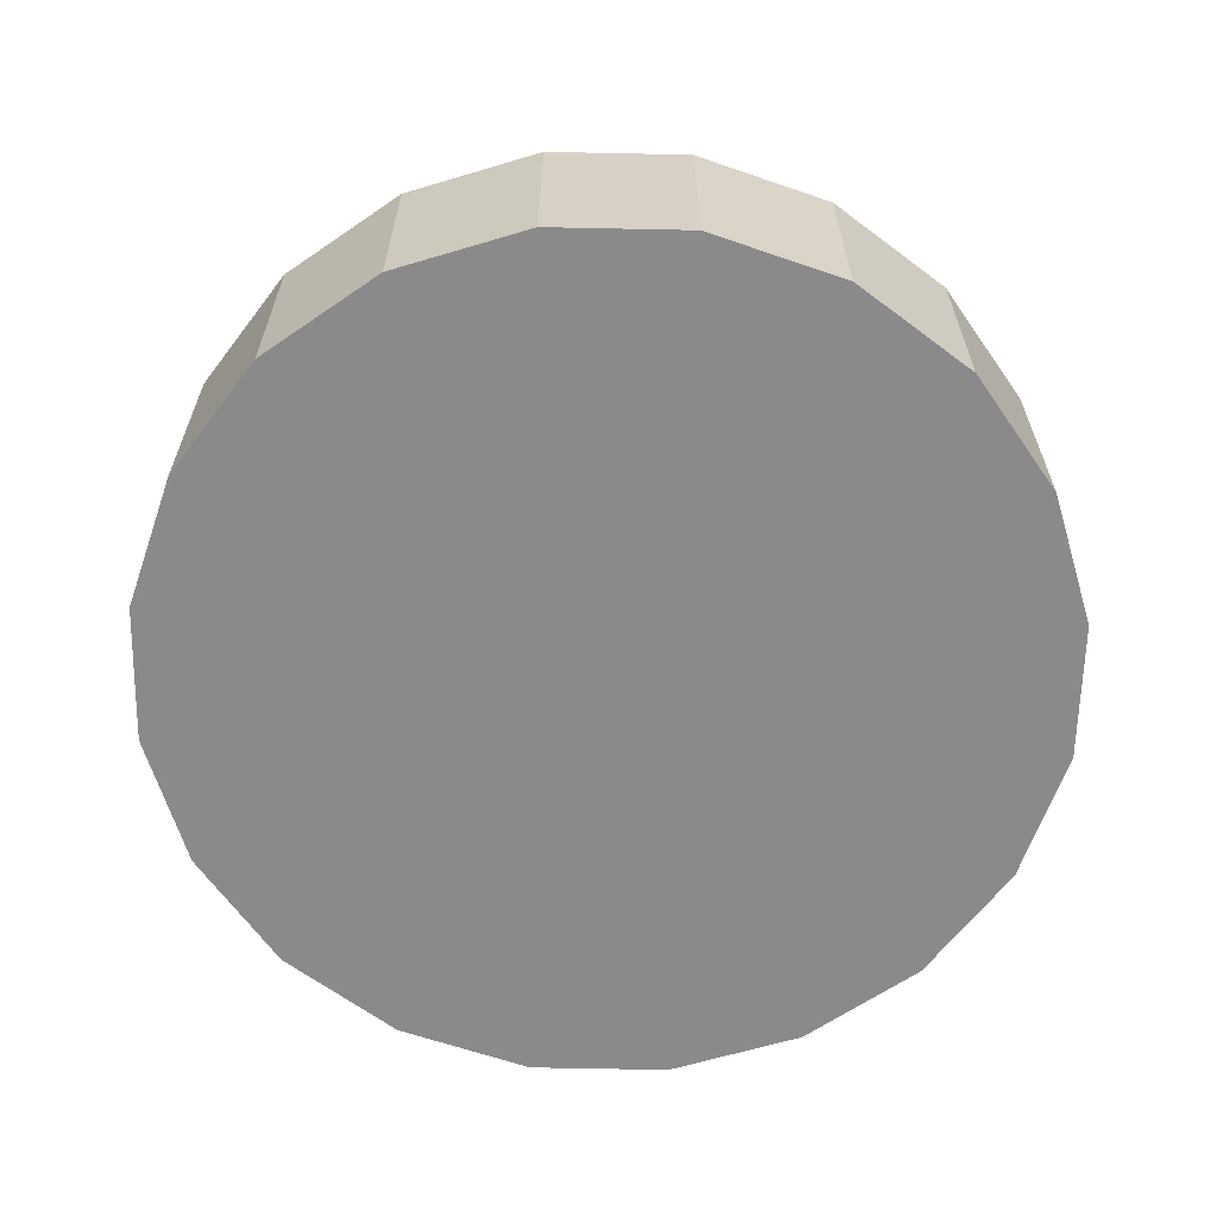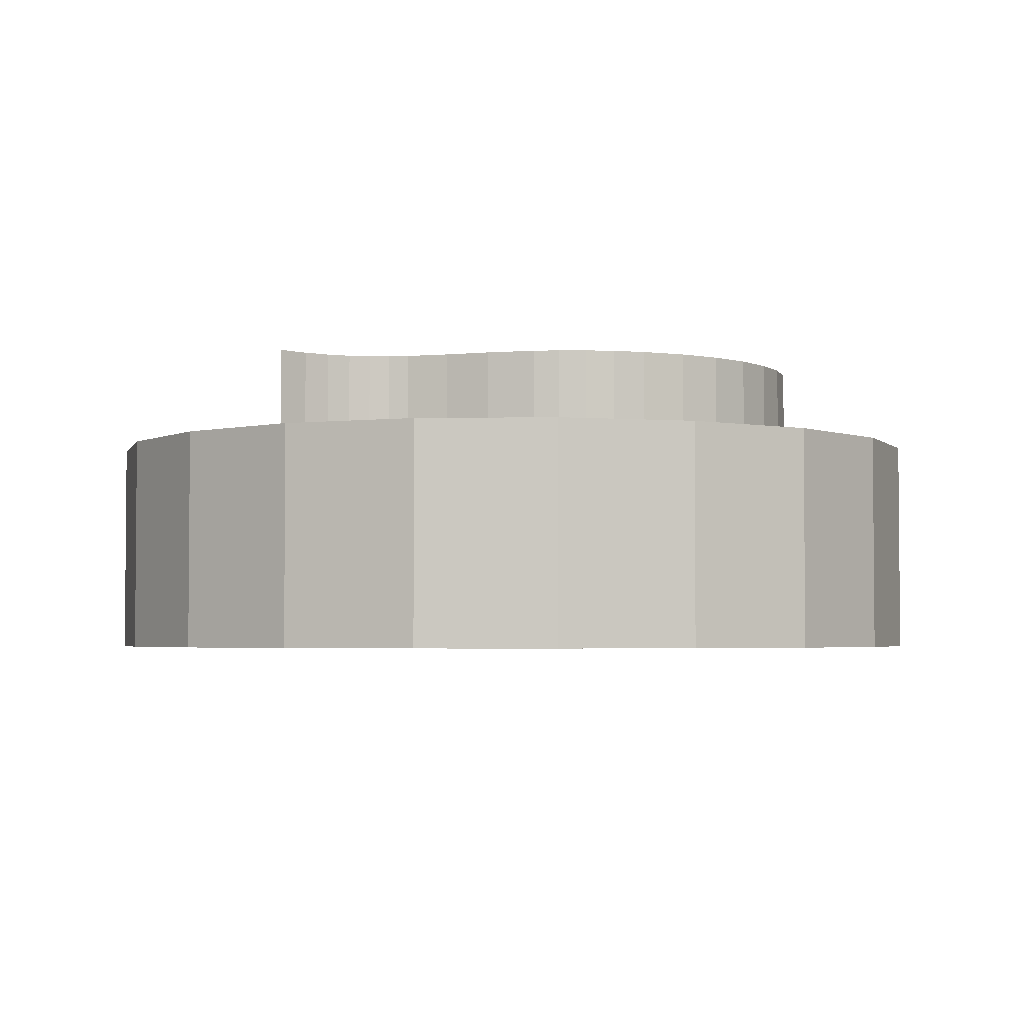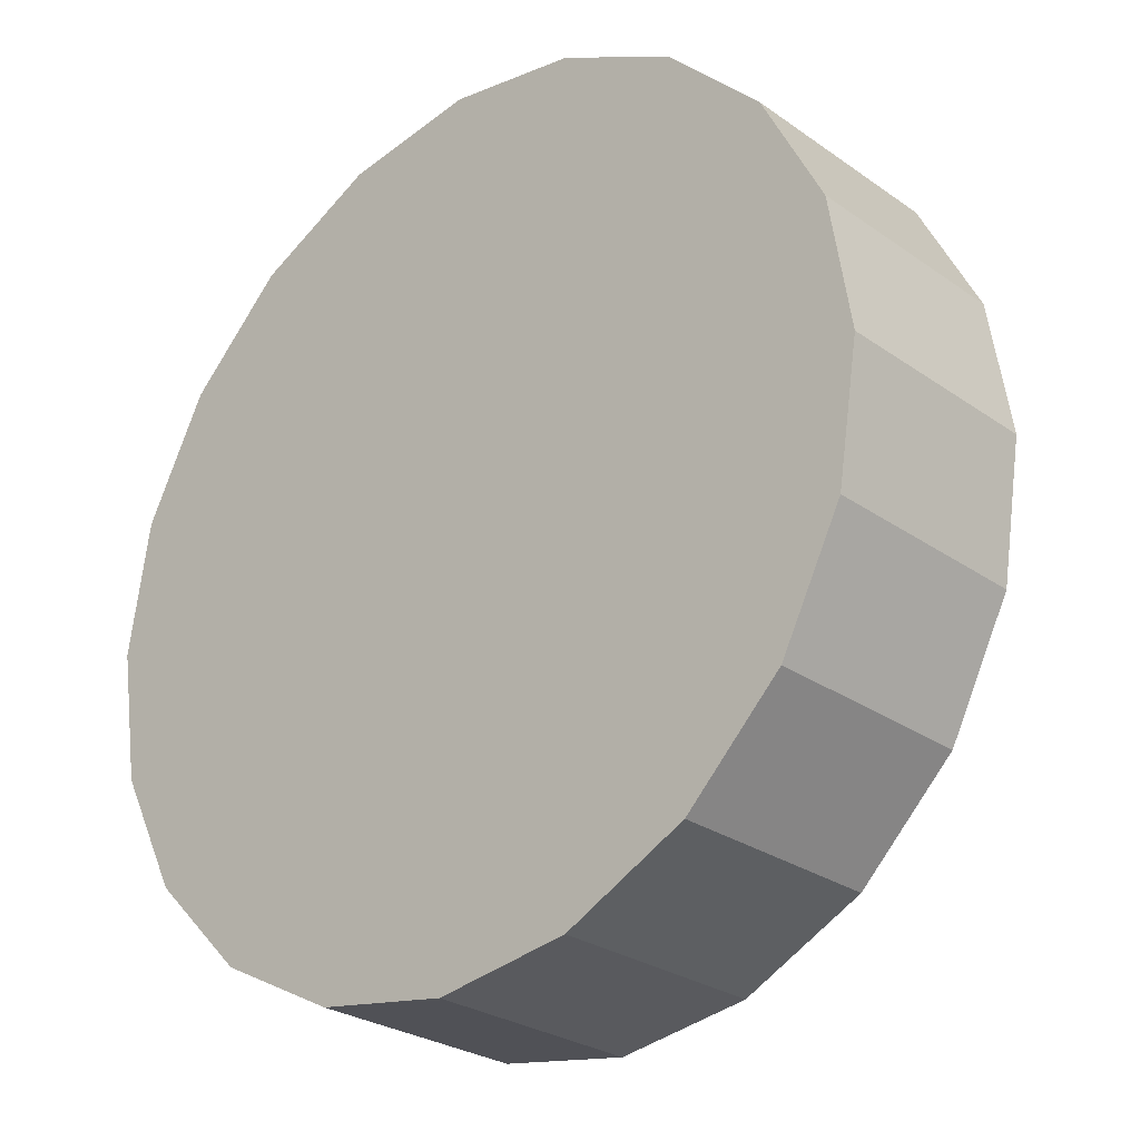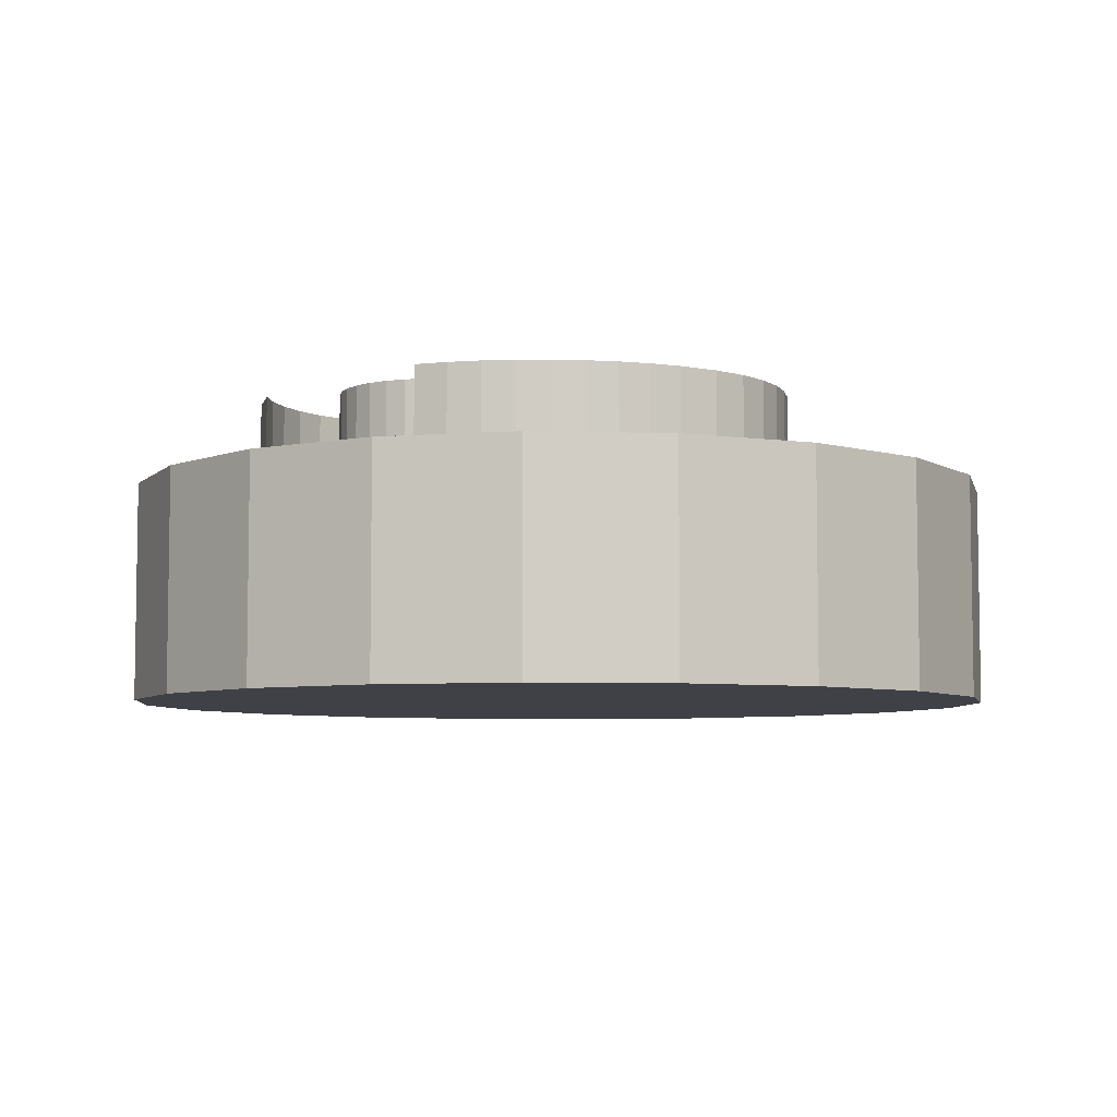
<metadata>
{"format":"obj","ext":"obj","renderer":"f3d","projection":"perspective","resolution":1024,"background":"white","views":[{"elev":-63.4,"azim":115.8,"up":"+Y"},{"elev":-3.2,"azim":-131.7,"up":"+Y"},{"elev":-26.8,"azim":42.5,"up":"+Z"},{"elev":-6.0,"azim":40.1,"up":"+Y"}]}
</metadata>
<code>
o Drupal_8_Token_Protrude
v -87.62 5 17.73
v -91 5 17
v -87.56 5 18.78
v -90.51 5 20.09
v -87.31 5 19.82
v -87.02 5 20.48
v -84.53 5 23.28
v -83.39 5 21.98
v -84.93 5 22.71
v -85.43 5 20.17
v -85.46 5 20.48
v -83.77 5 20.48
v -83.74 5 20.18
v -83.79 5 20.65
v -83.74 5 21.13
v -85.41 5 21.39
v -85.48 5 20.65
v -85.23 5 22.08
v -83.6 5 21.58
v -84.73 5 23.13
v -84.99 5 22.94
v -86.88 5 25.09
v -85.3 5 22.71
v -83.1 5 22.33
v -82.76 5 22.62
v -84.09 5 26.51
v -85.64 5 22.41
v -86.02 5 22.01
v -86.27 5 21.74
v -89.09 5 22.88
v -86.88 5 20.82
v -71.49 0 13.91
v -72.91 0 11.12
v -72.91 5 11.12
v -71.49 5 13.91
v -75.12 0 8.91
v -75.12 5 8.91
v -77.91 0 7.489
v -77.91 5 7.489
v -81 0 7
v -81 5 7
v -84.09 0 7.489
v -84.09 5 7.489
v -86.88 0 8.91
v -86.88 5 8.91
v -89.09 0 11.12
v -89.09 5 11.12
v -90.51 0 13.91
v -90.51 5 13.91
v -81 5 27
v -81 0 27
v -77.91 0 26.51
v -77.91 5 26.51
v -75.12 0 25.09
v -75.12 5 25.09
v -72.91 0 22.88
v -72.91 5 22.88
v -71.49 0 20.09
v -71.49 5 20.09
v -71 0 17
v -71 5 17
v -91 0 17
v -90.51 0 20.09
v -89.09 0 22.88
v -86.88 0 25.09
v -84.09 0 26.51
v -74.5 5 18.41
v -74.53 5 17.62
v -74.69 5 16.86
v -77.27 5 17.1
v -78.13 5 16.12
v -77.65 5 17.41
v -76.94 5 16.73
v -80.09 5 16.51
v -80.27 5 16.38
v -80.98 5 18.34
v -80.67 5 18.43
v -78.7 5 16.51
v -79.03 5 16.57
v -78.41 5 17.78
v -81.92 5 18.34
v -81.45 5 18.29
v -81.93 5 16.61
v -78.54 5 17.83
v -79.51 5 19.33
v -78.07 5 18.43
v -78.07 5 18.43
v -79.39 5 16.65
v -78.07 5 17.66
v -77.82 5 17.51
v -77.73 5 17.46
v -78.52 5 16.38
v -80.54 5 18.47
v -77.44 5 20.48
v -77.5 5 19.85
v -79.13 5 20.48
v -79.16 5 20.18
v -77.72 5 19.11
v -79.29 5 19.73
v -77.82 5 18.91
v -79.79 5 18.98
v -80.14 5 18.69
v -79.11 5 20.65
v -77.42 5 20.65
v -79.16 5 21.13
v -77.54 5 21.66
v -76.05 5 21.99
v -75.6 5 21.42
v -75.21 5 20.8
v -75.06 5 20.48
v -77.14 5 22.99
v -77.75 5 23.39
v -77.77 5 23.39
v -76.57 5 22.52
v -77.82 5 22.39
v -79.51 5 21.98
v -77.89 5 22.57
v -78.44 5 23.36
v -79.15 5 24
v -79.79 5 22.33
v -80.14 5 22.62
v -80.54 5 22.83
v -78.44 5 23.74
v -77.82 5 23.42
v -79.29 5 21.58
v -80.98 5 22.97
v -81.92 5 22.97
v -81.45 5 23.02
v -83.33 5 17.05
v -82.36 5 18.47
v -82.65 5 16.76
v -83.93 5 17.44
v -82.76 5 18.69
v -84.45 5 17.94
v -83.1 5 18.98
v -84.88 5 18.52
v -83.39 5 19.33
v -85.21 5 19.17
v -83.6 5 19.73
v -85.26 5 19.38
v -80.66 5 16.12
v -85.41 5 19.89
v -74.53 7 17.62
v -74.5 7 18.41
v -74.69 7 16.86
v -74.88 5 16.38
v -76.72 5 16.38
v -76.94 7 16.73
v -77.27 7 17.1
v -77.65 7 17.41
v -78.54 7 17.83
v -78.07 7 18.43
v -80.09 7 16.51
v -79.39 7 16.65
v -78.07 7 17.66
v -78.7 7 16.51
v -78.13 7 16.12
v -80.98 7 18.34
v -81.45 7 18.29
v -81.92 7 18.34
v -79.11 7 20.65
v -79.16 7 20.18
v -79.29 7 19.73
v -79.51 7 19.33
v -79.79 7 18.98
v -80.14 7 18.69
v -80.54 7 18.47
v -78.44 7 23.74
v -77.77 7 23.39
v -77.14 7 22.99
v -77.54 7 21.66
v -77.42 7 20.65
v -75.6 7 21.42
v -76.05 7 21.99
v -75.21 7 20.8
v -74.9 7 20.15
v -76.57 7 22.52
v -77.89 7 22.57
v -78.44 7 23.36
v -79.15 7 24
v -79.79 7 22.33
v -80.14 7 22.62
v -79.51 7 21.98
v -79.29 7 21.58
v -79.16 7 21.13
v -80.54 7 22.83
v -80.98 7 22.97
v -81.45 7 23.02
v -81.92 7 22.97
v -84.88 7 18.52
v -85.21 7 19.17
v -84.45 7 17.94
v -83.93 7 17.44
v -83.33 7 17.05
v -82.65 7 16.76
v -81.93 7 16.61
v -82.04 5 16.38
v -82.36 7 18.47
v -85.41 7 19.89
v -82.76 7 18.69
v -85.48 7 20.65
v -83.1 7 18.98
v -83.39 7 19.33
v -83.6 7 19.73
v -83.74 7 20.18
v -83.79 7 20.65
v -87.42 5 16.38
v -87.51 5 16.68
v -87.51 7 16.68
v -87.21 7 15.66
v -87.62 7 17.73
v -87.56 7 18.78
v -87.31 7 19.82
v -86.88 7 20.82
v -84.93 7 22.71
v -84.53 7 23.28
v -85.23 7 22.08
v -83.74 7 21.13
v -83.6 7 21.58
v -83.39 7 21.98
v -83.1 7 22.33
v -82.76 7 22.62
v -82.36 5 22.83
v -82.36 7 22.83
v -85.41 7 21.39
v -85.49 7 22.57
v -85.49 5 22.57
v -81.84 7 10.35
v -81.84 5 10.35
v -81.92 5 10.61
v -79.39 7 11.72
v -80.01 7 11.79
v -80.01 5 11.79
v -79.39 5 11.72
v -78.98 7 11.75
v -78.98 5 11.75
v -81.11 7 12.25
v -81.16 5 12.29
v -81.11 5 12.25
v -80.59 7 11.97
v -80.59 5 11.97
v -78.13 7 13.56
v -78.13 5 13.56
v -78.69 5 13.17
v -78.69 7 13.17
v -81.52 5 12.59
v -81.57 7 12.63
v -79.39 5 13.03
v -79.39 7 13.03
v -81.92 5 13.06
v -81.57 5 12.63
v -80.09 5 13.17
v -80.09 7 13.17
v -81.18 7 14.84
v -81.18 5 14.84
v -81.04 5 15.54
v -81.04 7 15.54
v -81.04 7 14.13
v -81.04 5 14.13
v -77.82 5 15.66
v -77.82 5 14.01
v -80.66 7 16.12
v -80.66 5 13.56
v -80.66 7 13.56
v -82 5 10.87
v -82.24 5 11.29
v -82.24 7 11.29
v -82 7 10.87
v -82.55 5 11.65
v -82.55 7 11.65
v -82.91 5 11.95
v -82.91 7 11.95
v -82.33 7 15.78
v -82.33 5 15.78
v -81.95 7 13.09
v -82.23 7 13.62
v -82.23 5 13.62
v -81.95 5 13.09
v -82.47 7 14.84
v -82.47 5 14.84
v -82.41 7 14.21
v -82.41 5 14.21
v -85.64 7 13.56
v -85.64 5 13.56
v -86.09 5 13.95
v -86.09 7 13.95
v -86.51 5 14.42
v -86.51 7 14.42
v -86.88 5 14.99
v -86.88 7 14.99
v -87.21 5 15.66
v -83.75 7 12.46
v -83.75 5 12.46
v -84.69 5 12.95
v -84.69 7 12.95
v -77.72 7 19.11
v -77.5 7 19.85
v -74.9 5 20.15
v -74.62 5 19.26
v -74.62 7 19.26
v -86.27 7 21.74
v -81.79 5 9
v -80.46 5 10.41
v -79.21 5 11.54
v -76.38 5 14.16
v -74.97 5 16.14
v -75.36 5 15.46
v -76.13 5 14.48
v -76.26 5 14.31
v -75.97 5 14.68
v -76.35 5 15.36
v -77.74 5 15.54
v -76.48 5 15.85
v -76.68 5 16.31
v -76.31 5 14.83
v -77.6 5 14.84
v -77.74 5 14.13
v -81.78 5 9.222
v -81.76 5 9.736
v -75.36 7 15.46
v -74.97 7 16.14
v -76.38 7 14.16
v -76.68 7 16.31
v -76.31 7 14.83
v -76.35 7 15.36
v -76.48 7 15.85
v -77.74 7 15.54
v -77.6 7 14.84
v -77.74 7 14.13
v -81.79 7 9
v -80.46 7 10.41
v -81.76 7 9.736
f 1 2 3
f 3 4 5
f 5 4 6
f 7 8 9
f 10 11 12
f 13 10 12
f 14 12 11
f 15 14 16
f 17 16 14
f 18 15 16
f 9 19 18
f 20 21 22
f 23 22 21
f 11 17 14
f 15 18 19
f 19 9 8
f 8 7 24
f 24 7 25
f 7 26 25
f 27 28 22
f 29 30 28
f 31 30 29
f 30 22 28
f 30 31 6
f 32 33 34
f 32 34 35
f 33 36 37
f 33 37 34
f 36 38 39
f 36 39 37
f 38 40 41
f 38 41 39
f 40 42 43
f 40 43 41
f 42 44 45
f 42 45 43
f 44 46 47
f 44 47 45
f 46 48 49
f 46 49 47
f 50 51 52
f 50 52 53
f 52 54 55
f 52 55 53
f 54 56 57
f 54 57 55
f 56 58 59
f 56 59 57
f 58 60 61
f 58 61 59
f 35 61 60
f 35 60 32
f 2 49 62
f 48 62 49
f 2 62 63
f 2 63 4
f 63 64 30
f 63 30 4
f 64 65 22
f 64 22 30
f 66 26 22
f 66 22 65
f 51 50 26
f 51 26 66
f 67 61 68
f 68 61 69
f 70 71 72
f 73 71 70
f 74 75 76
f 76 77 74
f 78 79 80
f 81 82 83
f 84 85 86
f 86 85 87
f 88 84 79
f 84 80 79
f 89 90 78
f 90 91 92
f 91 72 92
f 77 93 74
f 74 93 88
f 82 76 75
f 94 95 96
f 97 98 99
f 87 85 100
f 99 100 85
f 85 84 101
f 84 88 102
f 101 84 102
f 102 88 93
f 94 103 104
f 97 96 95
f 104 105 106
f 107 57 108
f 108 57 109
f 110 109 57
f 111 112 55
f 113 55 112
f 111 55 114
f 114 55 107
f 115 116 117
f 117 116 118
f 119 118 120
f 119 120 121
f 121 122 119
f 123 53 124
f 119 53 123
f 120 118 116
f 106 125 115
f 116 115 125
f 125 106 105
f 105 104 103
f 103 94 96
f 126 50 122
f 127 50 128
f 128 50 126
f 129 130 131
f 132 133 129
f 134 135 132
f 136 137 134
f 138 139 136
f 140 139 138
f 130 81 131
f 75 141 82
f 141 83 82
f 130 129 133
f 142 13 140
f 133 132 135
f 10 13 142
f 135 134 137
f 137 136 139
f 139 140 13
f 152 86 87
f 45 302 43
f 41 43 302
f 41 302 39
f 302 303 39
f 39 304 37
f 34 37 305
f 306 35 307
f 69 35 146
f 146 35 306
f 34 307 35
f 308 34 309
f 310 34 308
f 307 34 310
f 305 309 34
f 311 312 313
f 314 313 312
f 312 260 314
f 315 316 311
f 305 316 315
f 147 314 260
f 73 147 260
f 312 311 316
f 316 305 317
f 243 261 37
f 305 37 317
f 304 39 303
f 236 37 304
f 302 45 318
f 319 318 45
f 319 45 229
f 241 252 233
f 239 252 241
f 234 233 248
f 238 252 239
f 261 317 37
f 243 37 244
f 236 244 37
f 246 263 238
f 244 236 248
f 236 234 248
f 248 233 252
f 250 278 259
f 280 274 255
f 259 263 250
f 251 250 263
f 260 71 73
f 92 78 90
f 83 131 81
f 256 197 141
f 80 89 78
f 252 238 263
f 246 251 263
f 266 45 269
f 265 45 266
f 230 45 265
f 229 45 230
f 285 284 47
f 49 287 47
f 83 141 197
f 278 277 259
f 277 282 259
f 255 259 282
f 282 280 255
f 256 255 274
f 197 256 274
f 45 47 284
f 294 45 284
f 293 45 294
f 285 47 287
f 291 289 49
f 49 2 207
f 289 287 49
f 1 208 2
f 291 49 207
f 269 45 271
f 271 45 293
f 4 3 2
f 30 6 4
f 208 207 2
f 57 107 55
f 124 53 113
f 55 113 53
f 119 122 50
f 223 25 26
f 223 26 127
f 7 20 22
f 227 27 22
f 23 227 22
f 22 26 7
f 50 127 26
f 53 119 50
f 35 69 61
f 299 59 67
f 299 298 59
f 61 67 59
f 100 99 98
f 98 97 95
f 71 92 72
f 110 57 298
f 57 59 298
f 42 40 44
f 46 44 40
f 48 46 40
f 48 40 38
f 48 38 36
f 33 62 36
f 32 62 33
f 65 64 60
f 64 63 60
f 63 62 60
f 32 60 62
f 48 36 62
f 66 65 60
f 51 66 60
f 51 60 58
f 51 58 56
f 51 56 54
f 51 54 52
f 68 143 144
f 68 144 67
f 69 145 143
f 69 143 68
f 145 69 146
f 147 73 148
f 148 73 70
f 148 70 149
f 149 70 72
f 149 72 150
f 150 72 91
f 80 84 151
f 84 86 152
f 84 152 151
f 74 153 75
f 88 154 153
f 88 153 74
f 154 88 79
f 90 89 155
f 78 92 156
f 157 156 92
f 156 154 79
f 156 79 78
f 155 89 80
f 155 80 151
f 158 76 82
f 158 82 159
f 77 76 158
f 82 81 160
f 82 160 159
f 87 100 152
f 161 96 162
f 97 162 96
f 99 163 162
f 99 162 97
f 85 164 163
f 85 163 99
f 101 165 164
f 101 164 85
f 101 102 166
f 101 166 165
f 102 93 167
f 102 167 166
f 158 167 77
f 93 77 167
f 168 124 169
f 113 169 124
f 113 112 169
f 170 169 112
f 106 115 171
f 94 104 172
f 172 104 106
f 172 106 171
f 108 173 174
f 108 174 107
f 109 175 173
f 109 173 108
f 109 110 175
f 176 175 110
f 111 170 112
f 114 177 170
f 114 170 111
f 174 177 114
f 174 114 107
f 115 117 178
f 115 178 171
f 178 117 118
f 178 118 179
f 179 118 119
f 179 119 180
f 123 168 180
f 123 180 119
f 168 123 124
f 120 181 182
f 120 182 121
f 116 183 181
f 116 181 120
f 125 184 183
f 125 183 116
f 105 185 184
f 105 184 125
f 103 161 185
f 103 185 105
f 161 103 96
f 122 186 187
f 122 187 126
f 182 186 122
f 182 122 121
f 128 188 189
f 128 189 127
f 187 188 128
f 187 128 126
f 190 191 138
f 190 138 136
f 192 190 136
f 192 136 134
f 193 192 134
f 193 134 132
f 194 193 132
f 194 132 129
f 195 194 129
f 195 129 131
f 83 196 195
f 83 195 131
f 196 83 197
f 138 191 140
f 81 130 198
f 81 198 160
f 199 10 142
f 130 133 200
f 130 200 198
f 11 10 201
f 199 201 10
f 133 135 202
f 133 202 200
f 135 137 203
f 135 203 202
f 137 139 204
f 137 204 203
f 139 13 205
f 139 205 204
f 206 205 12
f 13 12 205
f 142 140 199
f 191 199 140
f 207 208 209
f 207 209 210
f 208 1 211
f 208 211 209
f 211 1 3
f 211 3 212
f 3 5 213
f 3 213 212
f 214 213 6
f 5 6 213
f 215 216 7
f 215 7 9
f 216 20 7
f 217 215 9
f 217 9 18
f 21 20 216
f 12 14 206
f 14 15 218
f 14 218 206
f 15 19 219
f 15 219 218
f 19 8 220
f 19 220 219
f 8 24 221
f 8 221 220
f 25 222 221
f 25 221 24
f 223 224 222
f 223 222 25
f 189 224 223
f 189 223 127
f 225 217 18
f 225 18 16
f 23 21 226
f 216 226 21
f 201 225 16
f 201 16 17
f 27 227 226
f 226 227 23
f 228 229 230
f 231 232 233
f 231 233 234
f 235 231 234
f 235 234 236
f 237 238 239
f 240 237 239
f 240 239 241
f 233 232 240
f 233 240 241
f 242 243 244
f 242 244 245
f 238 237 246
f 247 246 237
f 244 248 249
f 244 249 245
f 247 250 251
f 247 251 246
f 248 252 253
f 248 253 249
f 254 255 256
f 254 256 257
f 258 259 255
f 258 255 254
f 157 71 260
f 242 261 243
f 256 141 262
f 256 262 257
f 141 75 262
f 153 262 75
f 157 92 71
f 252 263 264
f 252 264 253
f 263 259 258
f 263 258 264
f 265 266 267
f 265 267 268
f 267 266 269
f 267 269 270
f 270 269 271
f 270 271 272
f 230 265 268
f 230 268 228
f 273 196 197
f 273 197 274
f 275 276 277
f 275 277 278
f 278 250 275
f 247 275 250
f 279 273 274
f 279 274 280
f 281 279 280
f 281 280 282
f 277 276 281
f 277 281 282
f 283 284 285
f 283 285 286
f 285 287 288
f 285 288 286
f 287 289 290
f 287 290 288
f 289 291 210
f 289 210 290
f 291 207 210
f 292 272 293
f 271 293 272
f 292 293 294
f 292 294 295
f 294 284 283
f 294 283 295
f 100 98 296
f 100 296 152
f 296 98 95
f 296 95 297
f 155 150 90
f 91 90 150
f 297 95 94
f 297 94 172
f 110 298 176
f 298 299 300
f 298 300 176
f 299 67 144
f 299 144 300
f 201 17 11
f 28 27 226
f 28 226 301
f 214 31 29
f 214 29 301
f 6 31 214
f 29 28 301
f 171 178 170
f 169 170 178
f 178 179 169
f 173 172 174
f 176 297 175
f 172 171 174
f 177 174 171
f 170 177 171
f 168 169 179
f 180 168 179
f 189 188 187
f 189 187 186
f 189 186 182
f 189 182 181
f 189 181 183
f 189 183 184
f 189 184 185
f 161 189 185
f 290 210 193
f 279 286 273
f 191 190 211
f 209 190 192
f 194 288 193
f 200 189 198
f 202 189 200
f 203 189 202
f 204 189 203
f 205 189 204
f 206 189 205
f 160 198 189
f 160 189 159
f 214 199 213
f 213 191 212
f 211 212 191
f 211 190 209
f 217 226 215
f 224 189 222
f 221 222 189
f 220 221 189
f 206 218 189
f 219 189 218
f 220 189 219
f 216 215 226
f 225 301 217
f 201 214 225
f 226 217 301
f 191 213 199
f 199 214 201
f 301 225 214
f 307 320 321
f 307 321 306
f 305 322 309
f 320 310 322
f 309 322 308
f 308 322 310
f 310 320 307
f 148 323 147
f 314 147 323
f 305 315 324
f 305 324 322
f 324 315 311
f 324 311 325
f 325 311 313
f 325 313 326
f 326 313 314
f 326 314 323
f 321 145 146
f 321 146 306
f 157 260 327
f 312 327 260
f 316 328 327
f 316 327 312
f 317 329 328
f 317 328 316
f 317 261 329
f 242 329 261
f 303 302 330
f 303 330 331
f 332 330 318
f 302 318 330
f 235 236 304
f 235 304 331
f 331 304 303
f 318 319 332
f 332 319 229
f 332 229 228
f 325 320 324
f 322 324 320
f 326 323 321
f 320 326 321
f 325 326 320
f 145 321 323
f 328 329 327
f 157 327 329
f 242 264 329
f 330 332 331
f 228 331 332
f 235 331 231
f 331 268 240
f 232 331 240
f 231 331 232
f 240 268 237
f 228 268 331
f 249 253 245
f 242 245 253
f 242 253 264
f 258 329 264
f 254 329 258
f 257 329 254
f 262 329 257
f 153 329 262
f 156 329 154
f 272 247 270
f 267 237 268
f 270 247 267
f 237 267 247
f 196 273 195
f 290 193 288
f 273 286 195
f 281 295 279
f 292 275 272
f 295 281 292
f 283 279 295
f 286 279 283
f 192 193 210
f 209 192 210
f 288 194 286
f 195 286 194
f 276 292 281
f 275 292 276
f 247 272 275
f 297 300 296
f 155 152 150
f 152 296 144
f 148 145 323
f 144 143 149
f 150 144 149
f 145 148 143
f 148 149 143
f 173 175 172
f 297 172 175
f 176 300 297
f 144 296 300
f 154 329 153
f 157 329 156
f 151 152 155
f 144 150 152
f 159 189 158
f 163 189 162
f 164 189 163
f 165 189 164
f 166 189 165
f 167 189 166
f 158 189 167
f 161 162 189

</code>
